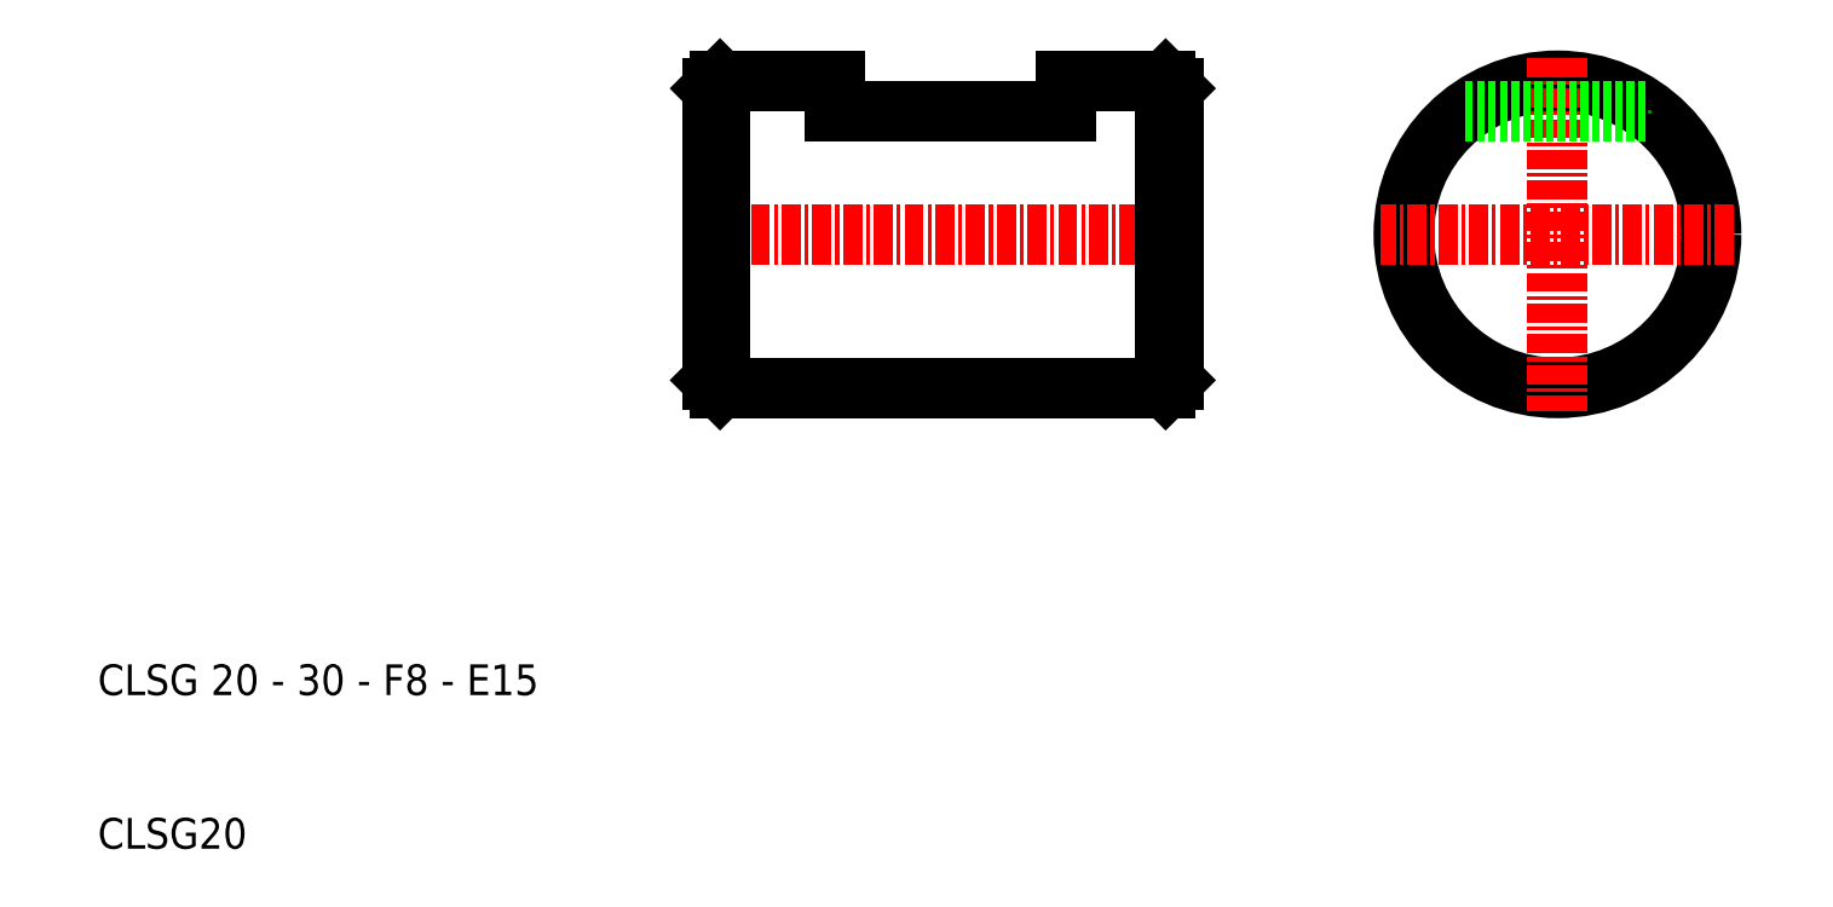
<metadata>
{"format":"dxf","ext":"dxf","renderer":"ezdxf+matplotlib","layout":"modelspace","background":"white","min_lineweight":24,"dpi":150}
</metadata>
<code>
0
SECTION
2
ENTITIES
0
LINE
8
0
10
56.64
20
193.3
30
0
11
63.14
21
193.3
31
0
0
LINE
8
0
10
34.14
20
173.3
30
0
11
63.14
21
173.3
31
0
0
LINE
8
CENTER
10
32.14
20
183.3
30
0
11
65.14
21
183.3
31
0
0
LINE
8
0
10
34.14
20
193.3
30
0
11
34.14
21
173.3
31
0
0
LINE
8
0
10
33.64
20
192.8
30
0
11
33.64
21
173.8
31
0
0
TEXT
8
0
10
-6.356
20
153.3
30
0
40
2
1
CLSG 20 - 30 - F8 - E15
0
TEXT
8
0
10
-6.356
20
143.3
30
0
40
2
1
CLSG20
0
LINE
8
0
10
33.64
20
173.8
30
0
11
34.14
21
173.3
31
0
0
LINE
8
0
10
41.64
20
191.3
30
0
11
56.64
21
191.3
31
0
0
LINE
8
0
10
34.14
20
193.3
30
0
11
41.64
21
193.3
31
0
0
LINE
8
0
10
33.64
20
192.8
30
0
11
34.14
21
193.3
31
0
0
LINE
8
0
10
41.64
20
193.3
30
0
11
41.64
21
191.3
31
0
0
LINE
8
0
10
56.64
20
191.3
30
0
11
56.64
21
193.3
31
0
0
CIRCLE
8
0
10
88.64
20
183.3
30
0
40
10
0
LINE
8
0
10
63.64
20
192.8
30
0
11
63.64
21
173.8
31
0
0
LINE
8
0
10
63.14
20
193.3
30
0
11
63.14
21
173.3
31
0
0
LINE
8
CENTER
10
88.64
20
194.8
30
0
11
88.64
21
171.8
31
0
0
LINE
8
CENTER
10
100.1
20
183.3
30
0
11
77.14
21
183.3
31
0
0
LINE
8
0
10
63.64
20
173.8
30
0
11
63.14
21
173.3
31
0
0
LINE
8
0
10
63.64
20
192.8
30
0
11
63.14
21
193.3
31
0
0
LINE
8
0
10
82.64
20
191.3
30
0
11
94.64
21
191.3
31
0
0
ENDSEC
0
EOF

</code>
